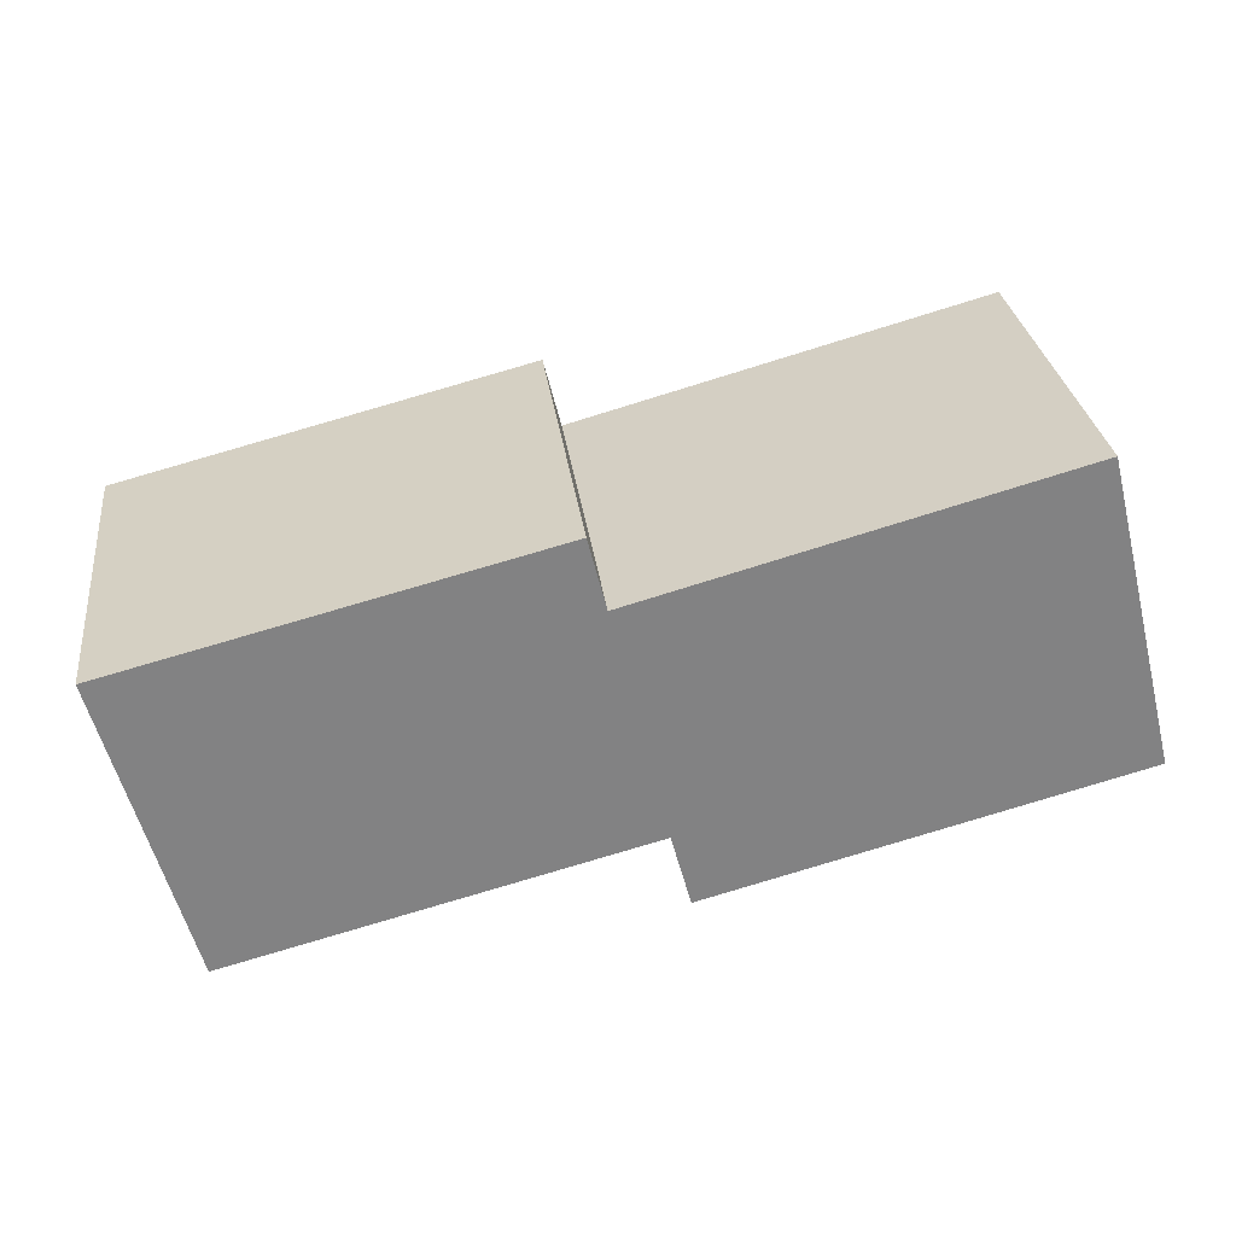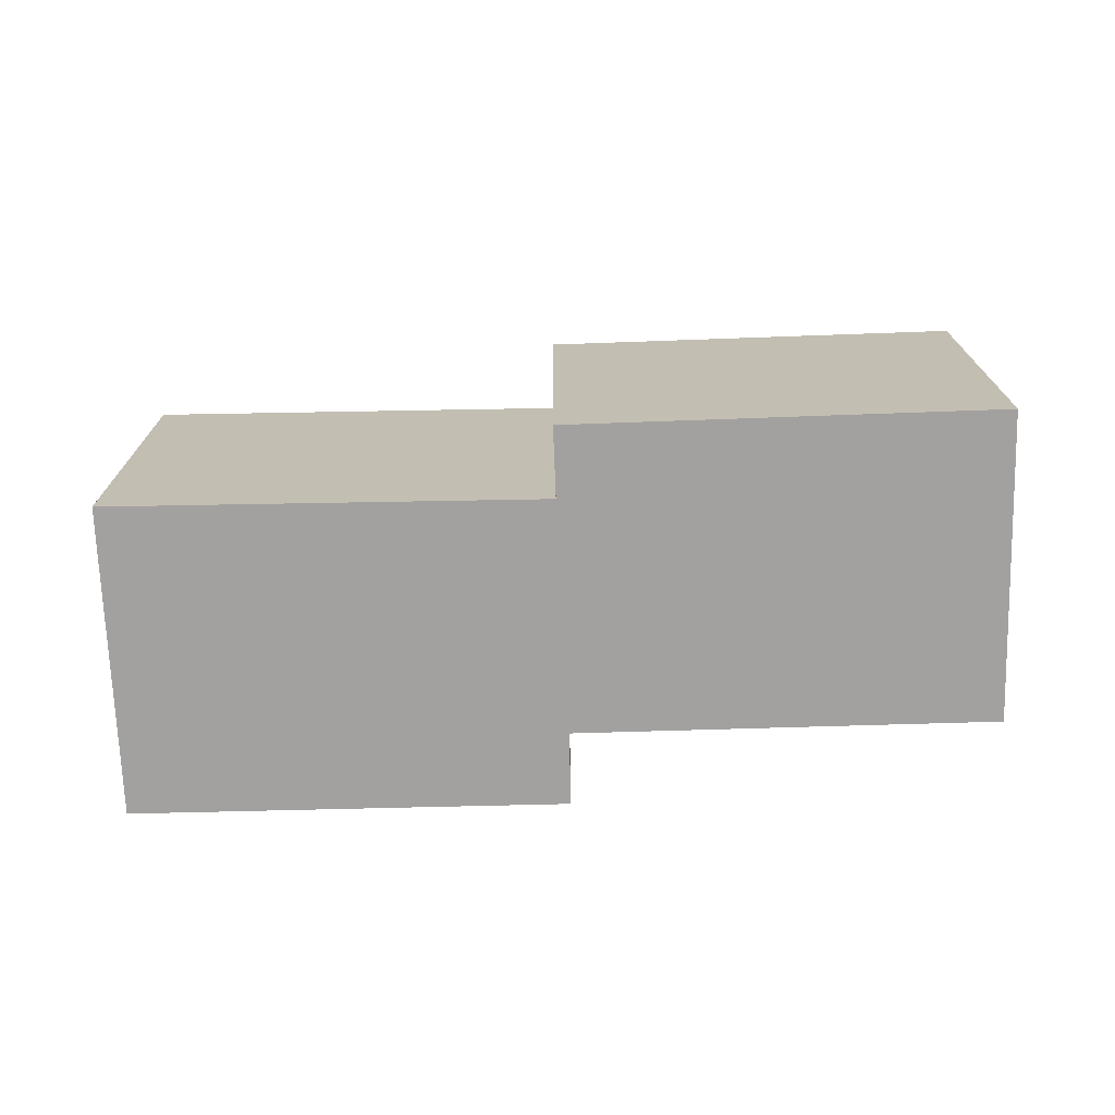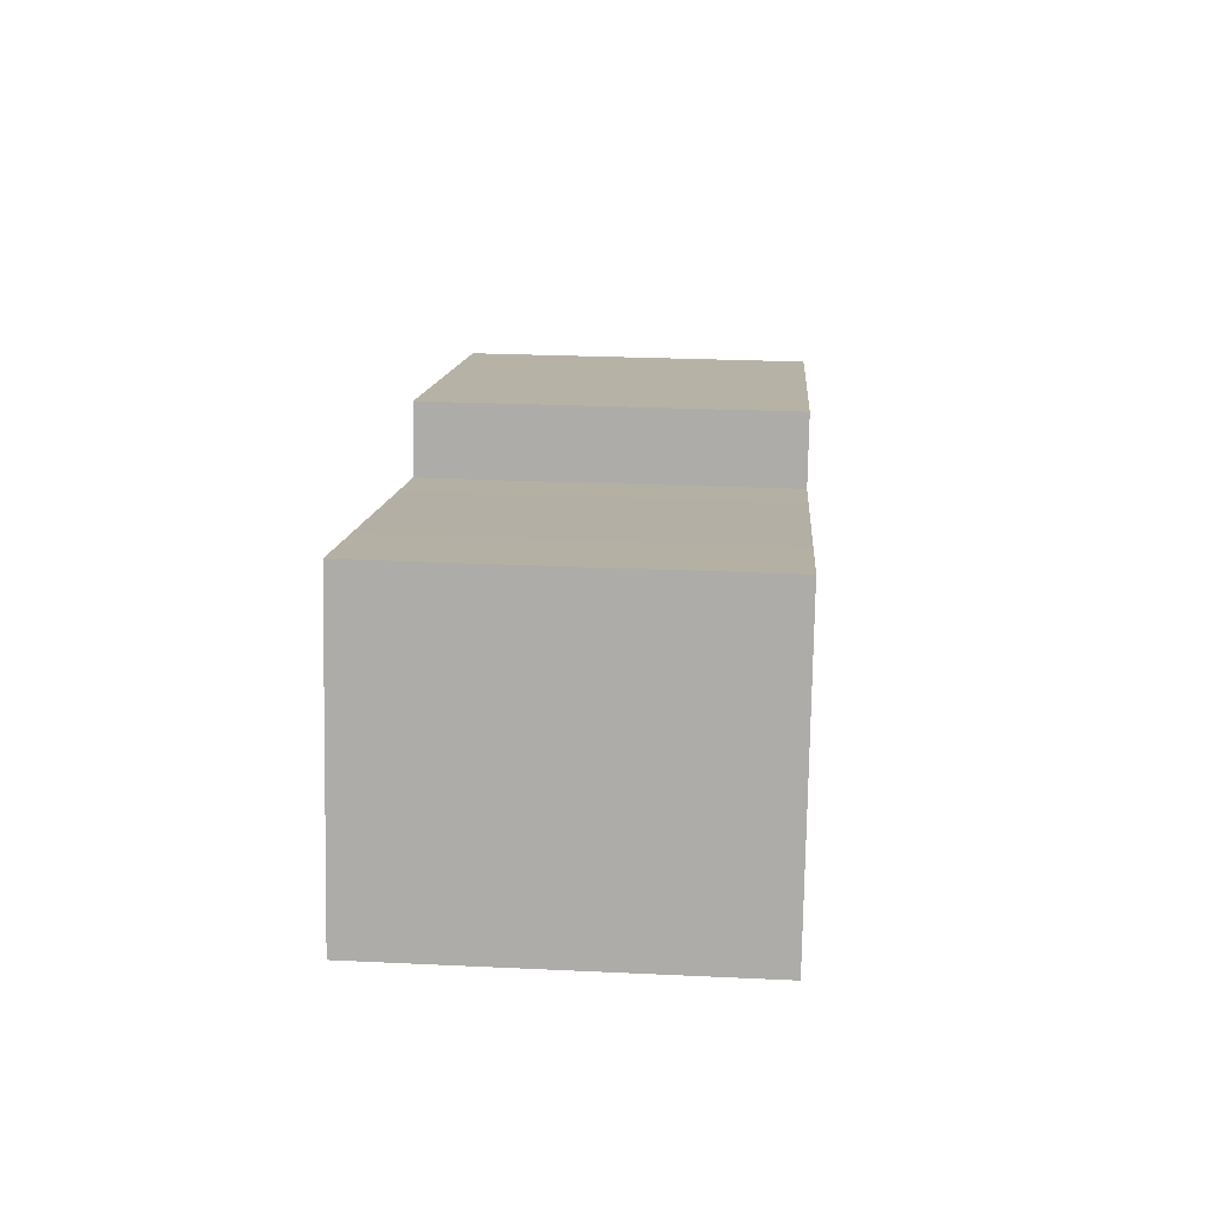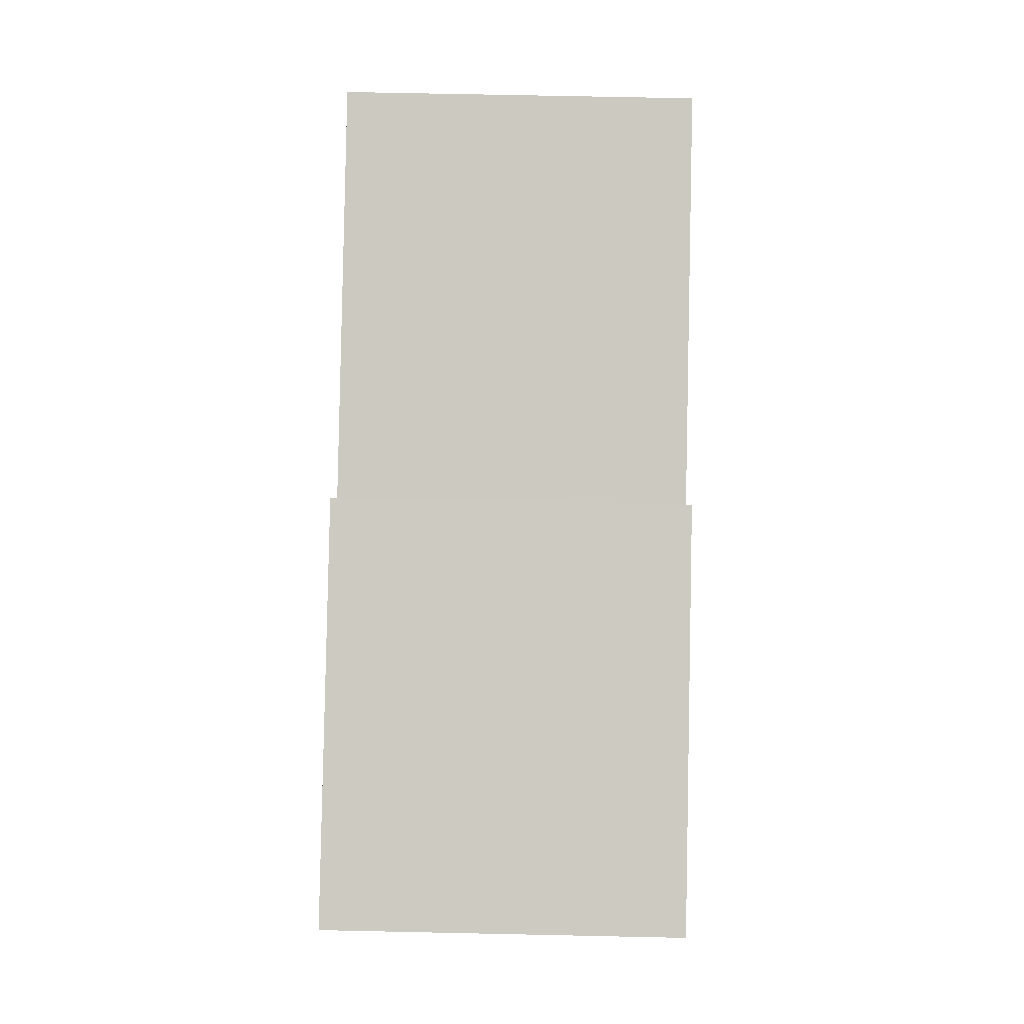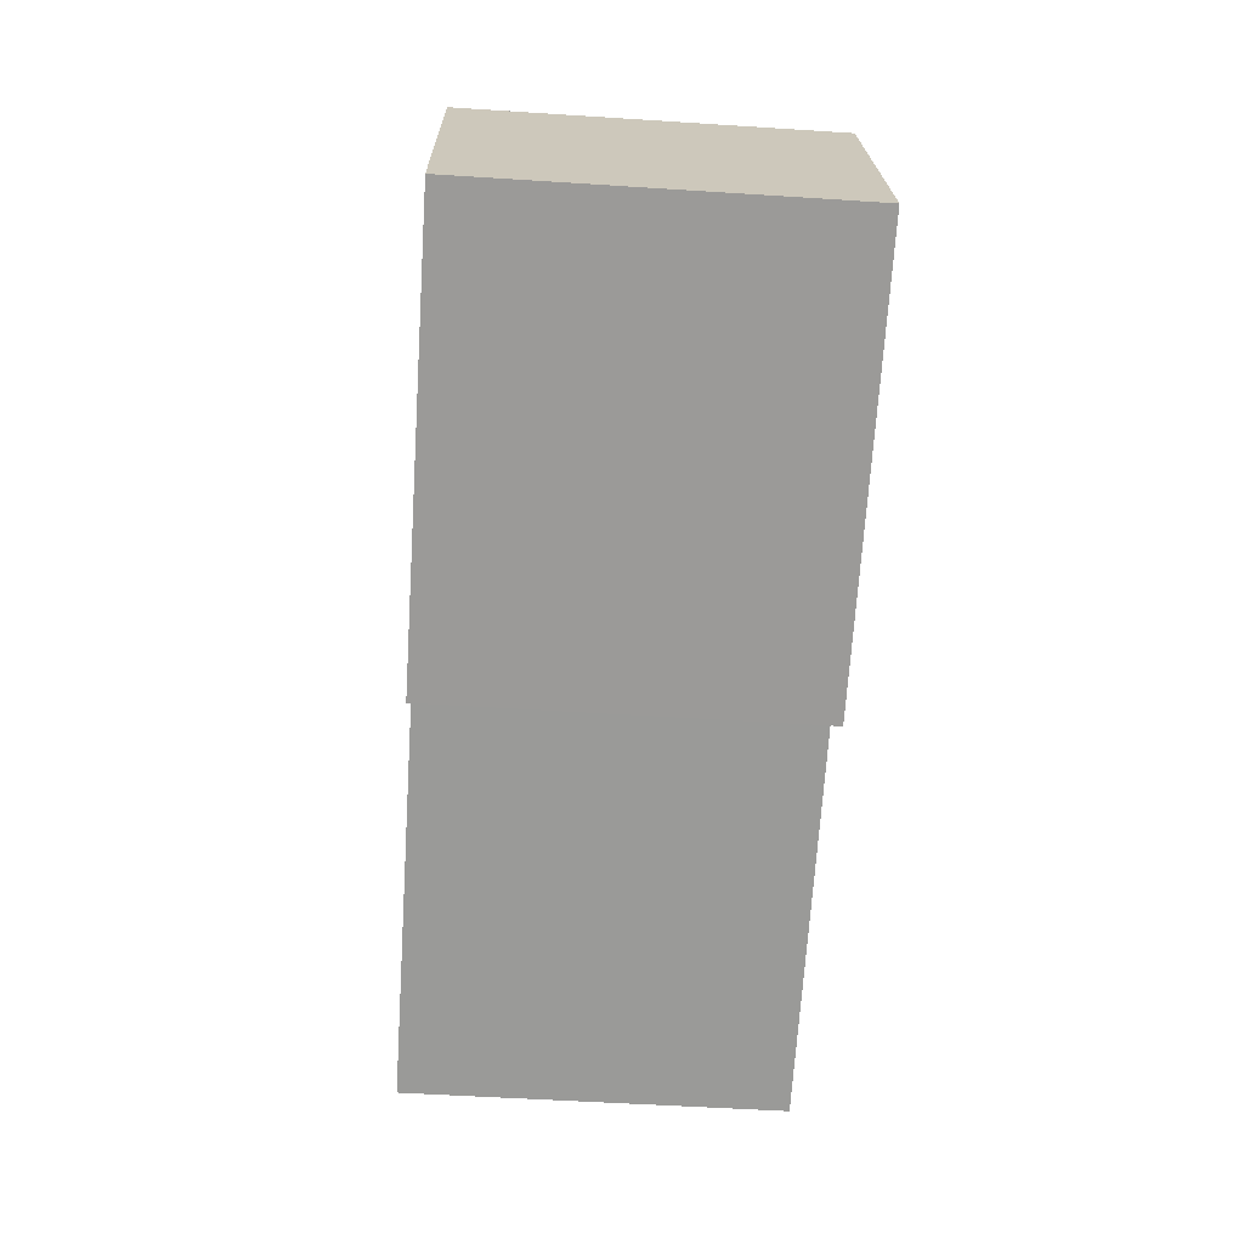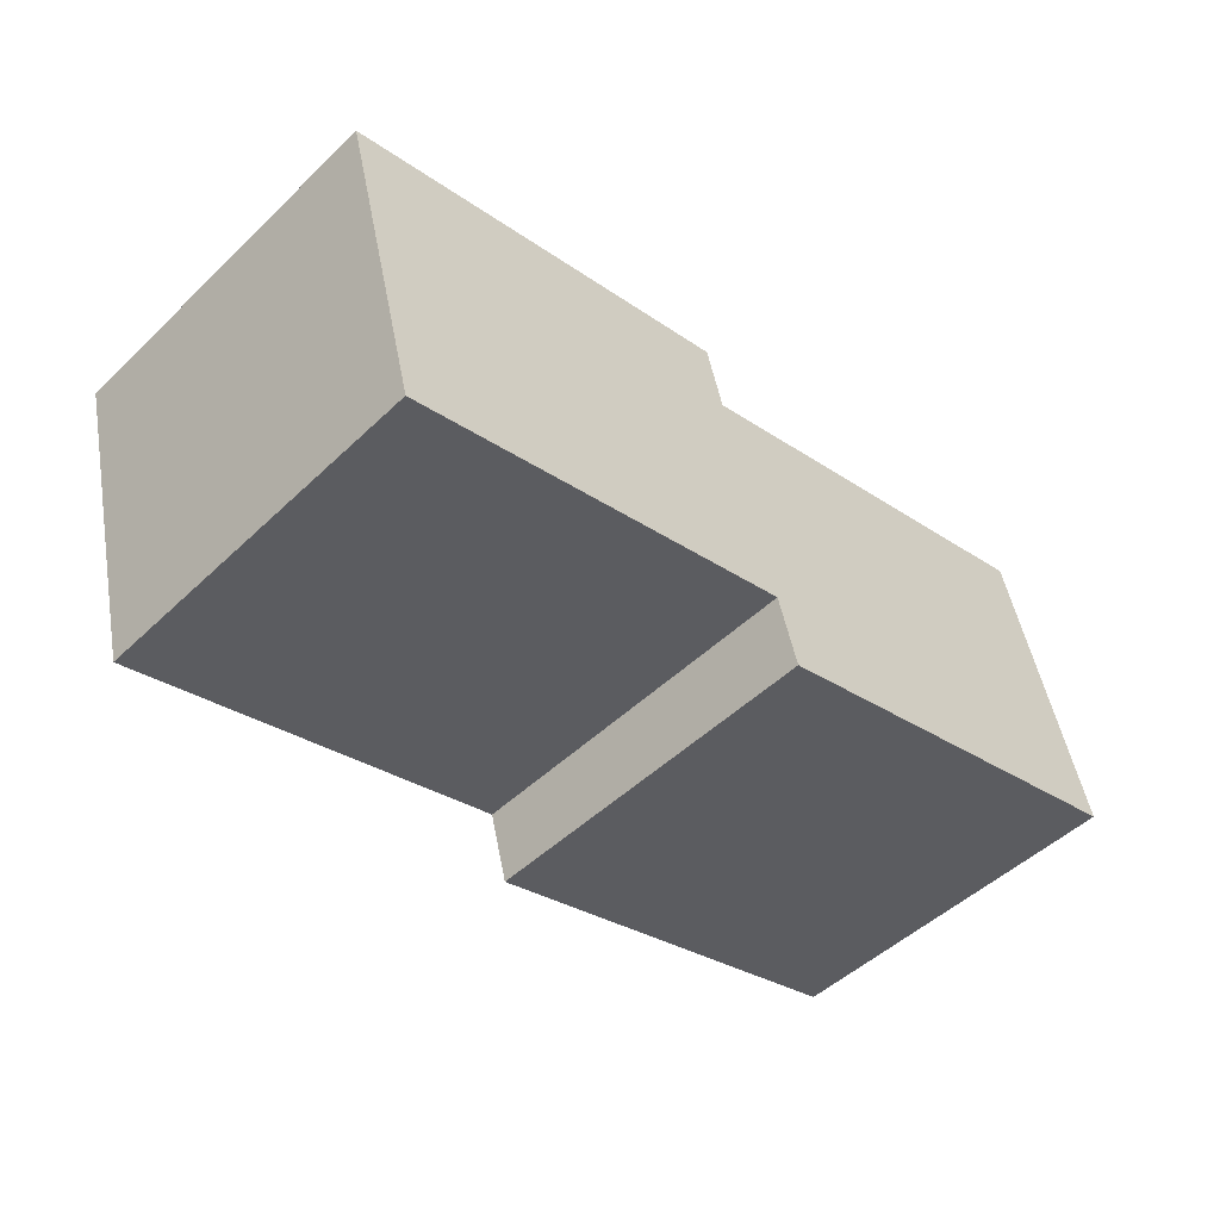
<metadata>
{"format":"obj","ext":"obj","renderer":"f3d","projection":"perspective","resolution":1024,"background":"white","views":[{"elev":29.6,"azim":172.8,"up":"+Z"},{"elev":-72.3,"azim":16.4,"up":"+Y"},{"elev":26.6,"azim":-85.8,"up":"+Z"},{"elev":71.6,"azim":91.2,"up":"+Z"},{"elev":-54.4,"azim":-93.9,"up":"+Z"},{"elev":-49.9,"azim":136.1,"up":"+Z"}]}
</metadata>
<code>
v  23.25 12.53 -3.52
v  29.82 12.53 -2.966
v  29.25 12.53 -5.094
v  32.02 12.53 5.25
v  30.48 12.53 5.645
v  28.61 12.53 6.123
v  21.35 12.53 -3.023
v  21.19 12.53 8.023
v  15.21 12.53 -1.412
v  8.348 12.53 -2.235
v  14.54 12.53 -3.894
v  17.09 12.53 6.54
v  19.08 12.53 8.562
v  16.12 12.53 6.807
v  14.19 12.53 7.338
v  6.499 12.53 -1.741
v  6.552 12.53 9.44
v  0.0002668 12.53 -0.0003973
v  4.671 12.53 9.957
v  2.65 12.53 10.51
v  17.69 12.53 8.919
v  29.82 1.816e-16 -2.966
v  23.25 2.155e-16 -3.519
v  29.25 3.119e-16 -5.094
v  32.02 -3.215e-16 5.25
v  21.35 1.851e-16 -3.022
v  15.21 8.641e-17 -1.411
v  8.348 1.368e-16 -2.235
v  14.54 2.384e-16 -3.894
v  30.48 -3.457e-16 5.646
v  6.499 1.066e-16 -1.74
v  28.61 -3.749e-16 6.123
v  0 0 0
v  21.18 -4.913e-16 8.024
v  17.09 -4.005e-16 6.541
v  19.08 -5.243e-16 8.563
v  17.69 -5.461e-16 8.919
v  14.19 -4.494e-16 7.339
v  2.649 -6.437e-16 10.51
v  16.12 -4.168e-16 6.807
v  4.67 -6.097e-16 9.957
v  6.552 -5.78e-16 9.44
g defaultobject
f 1 2 3
f 2 1 4
f 4 1 5
f 5 1 6
f 6 1 7
f 6 7 8
f 8 7 9
f 10 9 11
f 9 10 8
f 8 10 12
f 8 12 13
f 12 10 14
f 14 10 15
f 15 10 16
f 15 16 17
f 17 16 18
f 17 18 19
f 19 18 20
f 21 13 12
f 22 23 24
f 23 22 25
f 23 25 26
f 26 25 27
f 27 28 29
f 28 27 25
f 28 25 30
f 28 30 31
f 31 30 32
f 31 32 33
f 33 32 34
f 33 34 35
f 35 34 36
f 35 36 37
f 33 38 39
f 38 33 40
f 40 33 35
f 39 38 41
f 41 38 42
f 6 30 5
f 30 6 32
f 5 25 4
f 25 5 30
f 4 22 2
f 22 4 25
f 2 24 3
f 24 2 22
f 1 24 23
f 24 1 3
f 9 29 11
f 29 9 27
f 10 29 28
f 29 10 11
f 16 28 31
f 28 16 10
f 7 23 26
f 23 7 1
f 9 26 27
f 26 9 7
f 18 31 33
f 31 18 16
f 20 33 39
f 33 20 18
f 20 41 19
f 41 20 39
f 19 42 17
f 42 19 41
f 17 38 15
f 38 17 42
f 15 40 14
f 40 15 38
f 14 35 12
f 35 14 40
f 21 35 37
f 35 21 12
f 21 36 13
f 36 21 37
f 13 34 8
f 34 13 36
f 8 32 6
f 32 8 34

</code>
